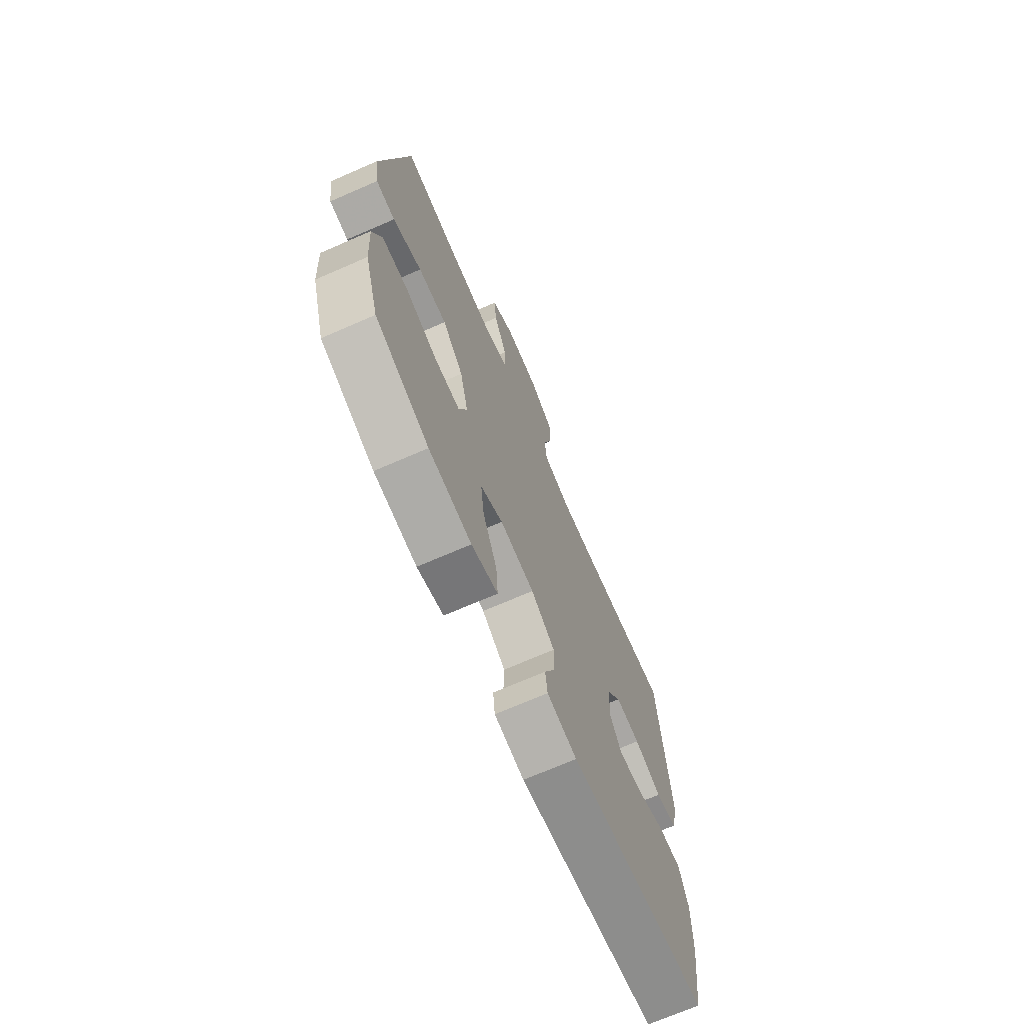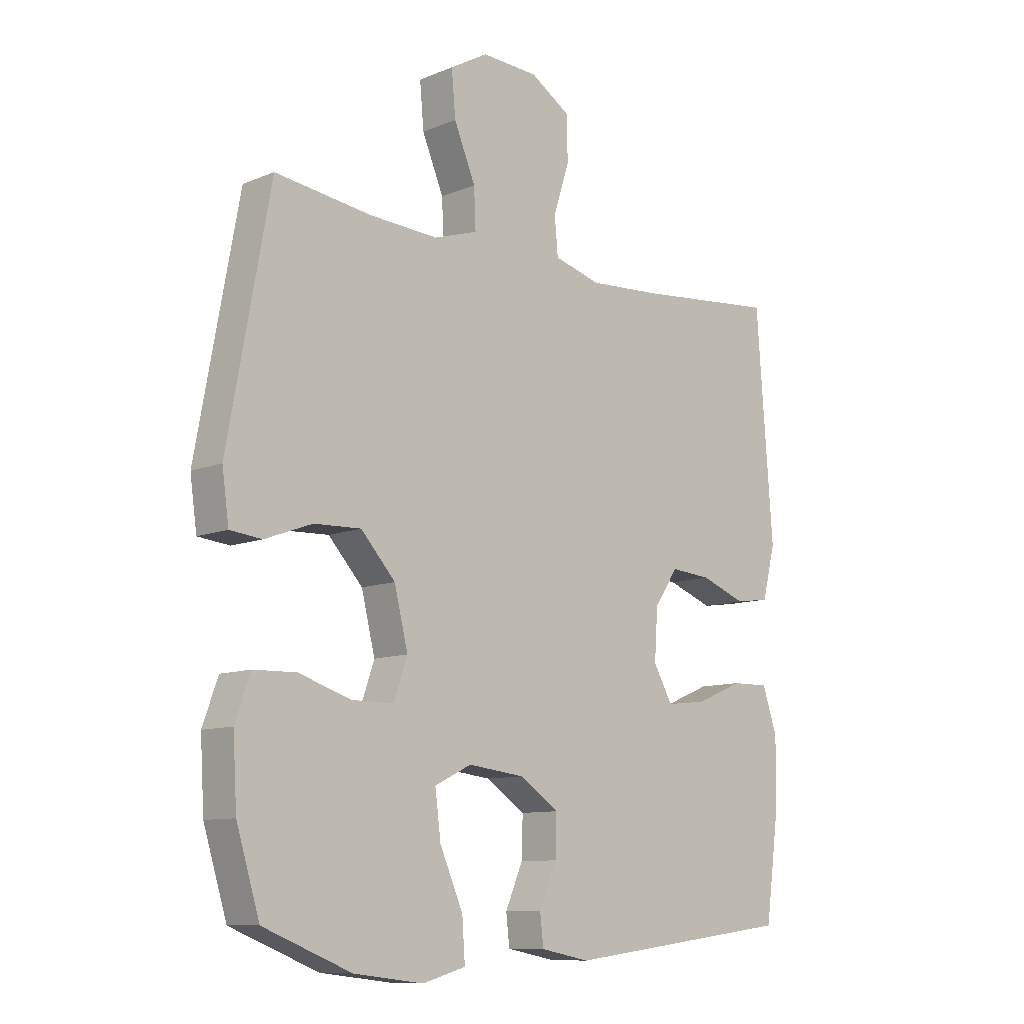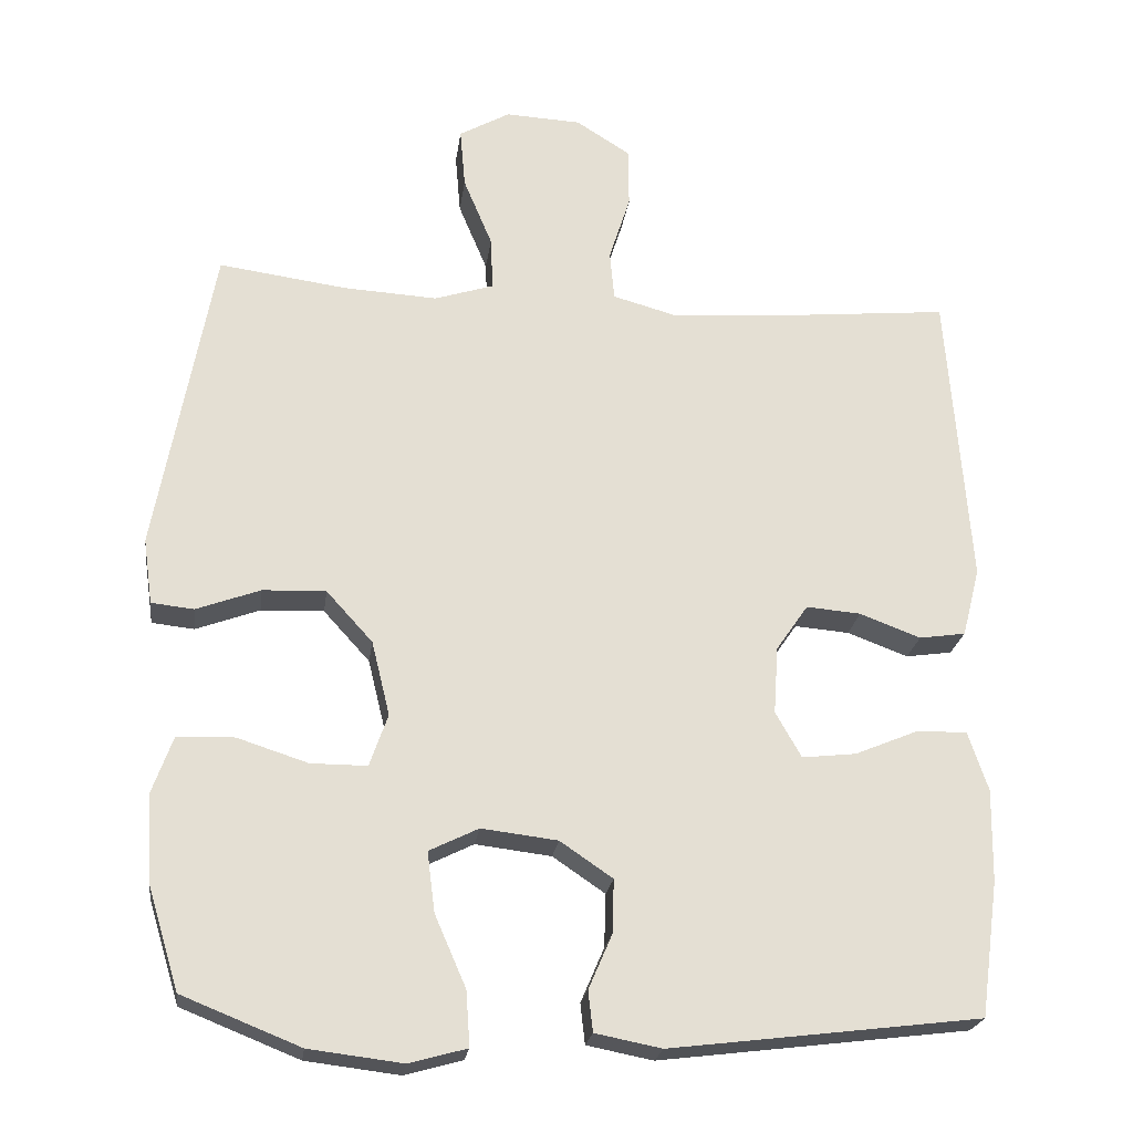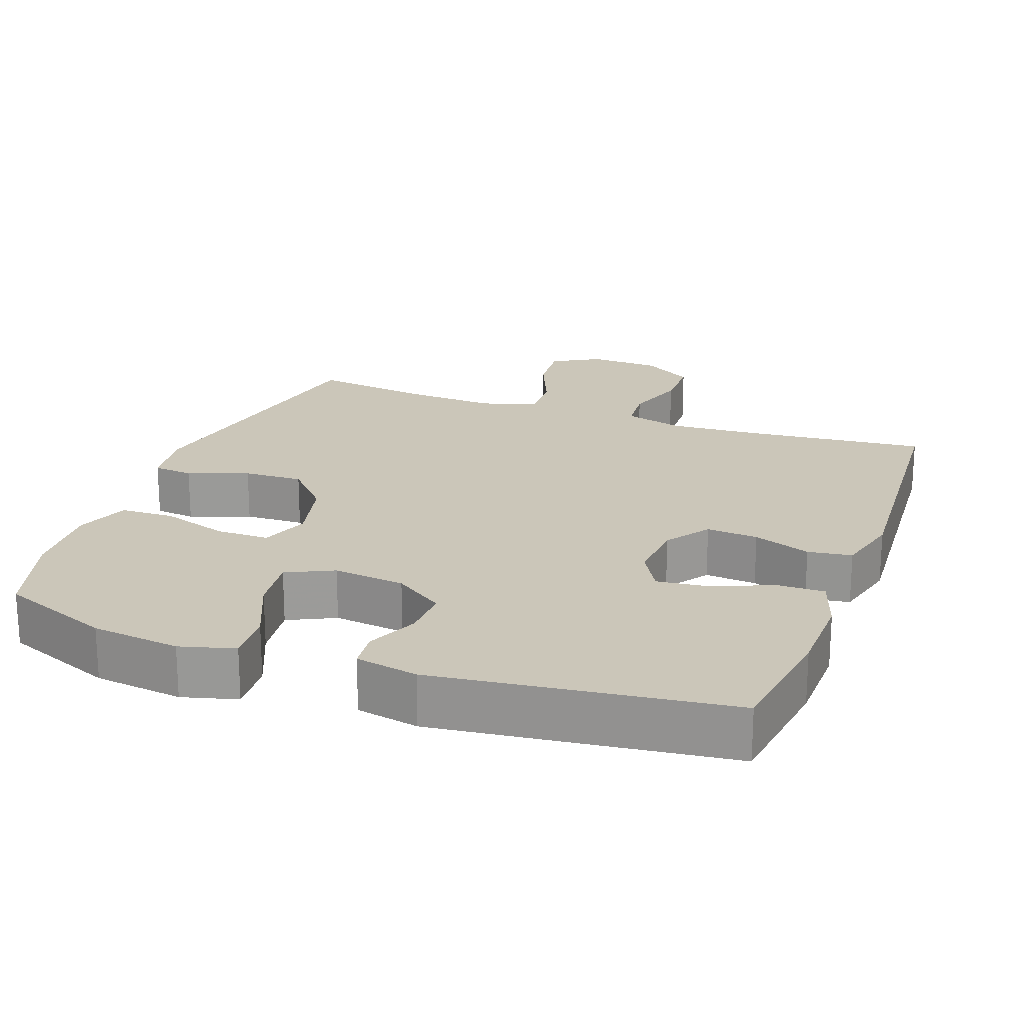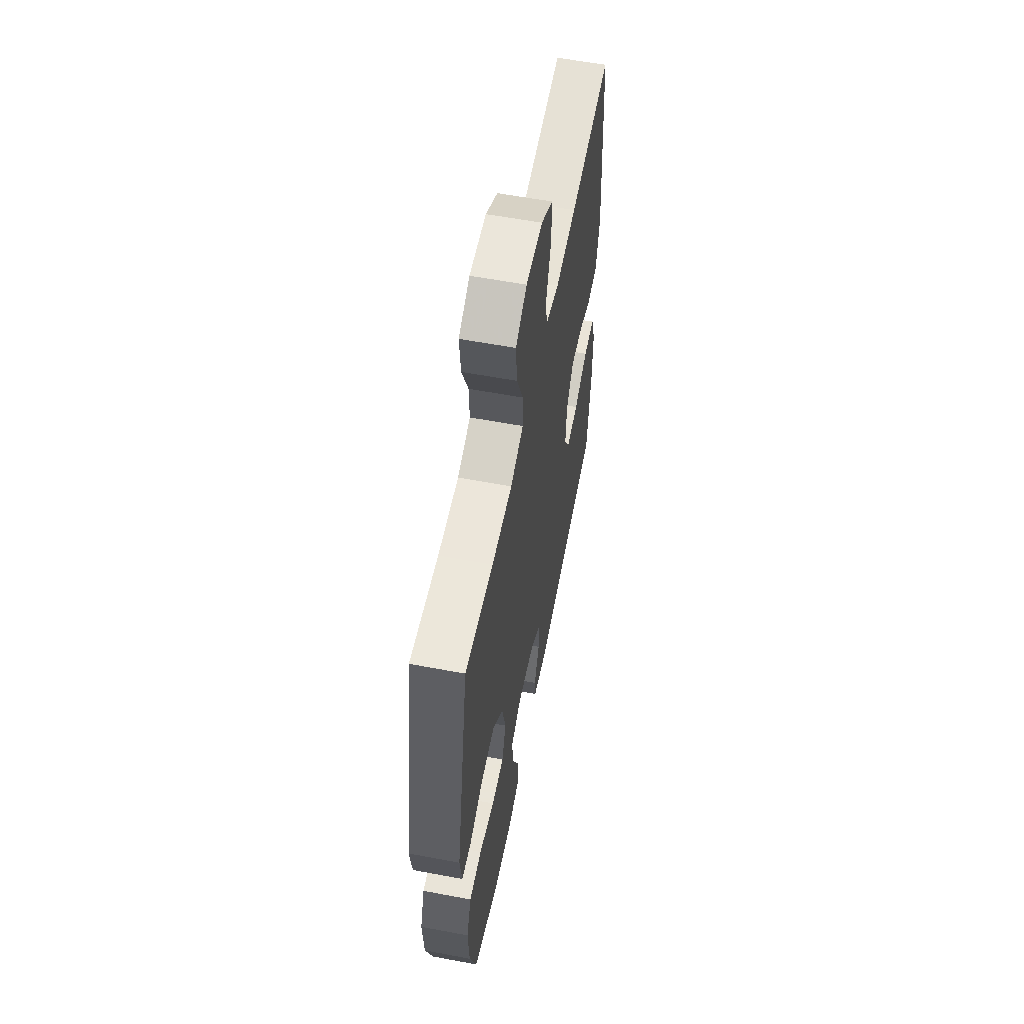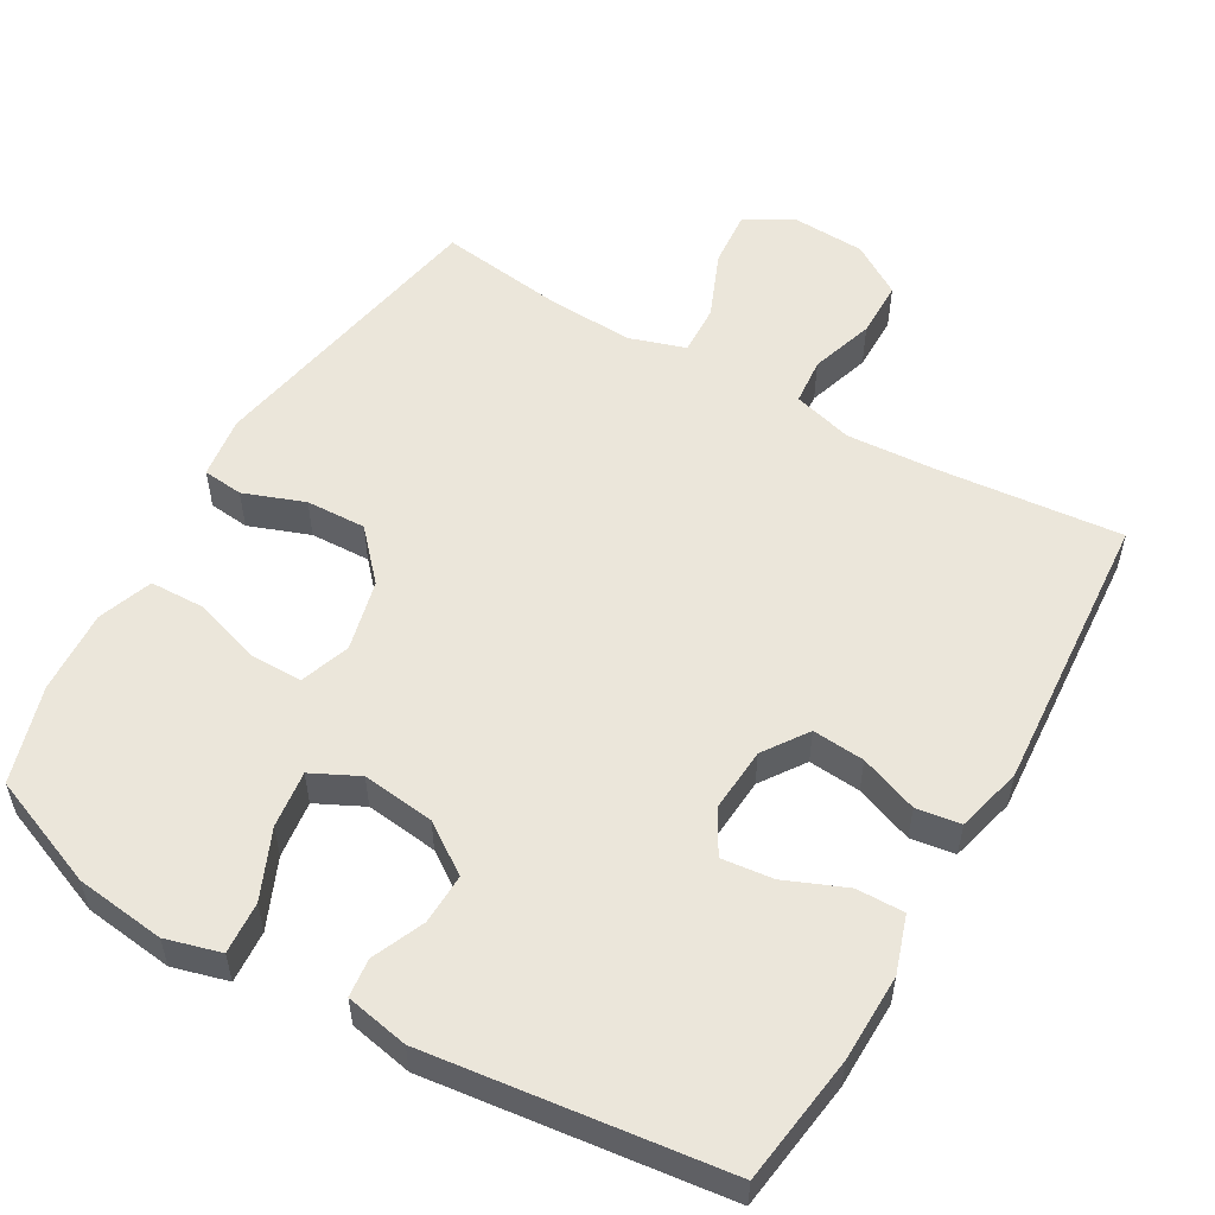
<metadata>
{"format":"obj","ext":"obj","renderer":"f3d","projection":"perspective","resolution":1024,"background":"white","views":[{"elev":-70.7,"azim":113.5,"up":"+Z"},{"elev":-10.2,"azim":136.3,"up":"+Z"},{"elev":-22.9,"azim":172.4,"up":"+Z"},{"elev":20.8,"azim":-159.8,"up":"+Y"},{"elev":58.6,"azim":101.0,"up":"+Z"},{"elev":54.8,"azim":-150.0,"up":"+Y"}]}
</metadata>
<code>
v -0.5 0.07 -0.5
v -0.524 0.07 -0.322
v -0.526 0.07 -0.201
v -0.5 0.07 -0.123
v -0.434 0.07 -0.124
v -0.35 0.07 -0.159
v -0.279 0.07 -0.167
v -0.245 0.07 -0.107
v -0.251 0.07 -0.018
v -0.293 0.07 0.043
v -0.365 0.07 0.037
v -0.445 0.07 0.007
v -0.506 0.07 0.016
v -0.529 0.07 0.107
v -0.5 0.07 0.5
v -0.249 0.07 0.476
v -0.122 0.07 0.468
v -0.039 0.07 0.491
v -0.033 0.07 0.556
v -0.061 0.07 0.644
v -0.06 0.07 0.723
v 0.011 0.07 0.768
v 0.111 0.07 0.773
v 0.178 0.07 0.735
v 0.171 0.07 0.656
v 0.133 0.07 0.565
v 0.13 0.07 0.495
v 0.208 0.07 0.47
v 0.331 0.07 0.477
v 0.5 0.07 0.5
v 0.575 0.07 0.089
v 0.563 0.07 0.003
v 0.507 0.07 -0.003
v 0.423 0.07 0.028
v 0.34 0.07 0.031
v 0.279 0.07 -0.036
v 0.255 0.07 -0.134
v 0.279 0.07 -0.203
v 0.353 0.07 -0.203
v 0.446 0.07 -0.173
v 0.521 0.07 -0.175
v 0.548 0.07 -0.25
v 0.541 0.07 -0.366
v 0.5 0.07 -0.5
v 0.345 0.07 -0.562
v 0.222 0.07 -0.577
v 0.146 0.07 -0.556
v 0.151 0.07 -0.484
v 0.192 0.07 -0.39
v 0.202 0.07 -0.311
v 0.137 0.07 -0.279
v 0.037 0.07 -0.291
v -0.032 0.07 -0.338
v -0.03 0.07 -0.408
v 0.001 0.07 -0.48
v -0.005 0.07 -0.533
v -0.092 0.07 -0.55
v -0.5 0 -0.5
v -0.524 0 -0.322
v -0.526 0 -0.201
v -0.5 0 -0.123
v -0.434 0 -0.124
v -0.35 0 -0.159
v -0.279 0 -0.167
v -0.245 0 -0.107
v -0.251 0 -0.018
v -0.293 0 0.043
v -0.365 0 0.037
v -0.445 0 0.007
v -0.506 0 0.016
v -0.529 0 0.107
v -0.5 0 0.5
v -0.249 0 0.476
v -0.122 0 0.468
v -0.039 0 0.491
v -0.033 0 0.556
v -0.061 0 0.644
v -0.06 0 0.723
v 0.011 0 0.768
v 0.111 0 0.773
v 0.178 0 0.735
v 0.171 0 0.656
v 0.133 0 0.565
v 0.13 0 0.495
v 0.208 0 0.47
v 0.331 0 0.477
v 0.5 0 0.5
v 0.575 0 0.089
v 0.563 0 0.003
v 0.507 0 -0.003
v 0.423 0 0.028
v 0.34 0 0.031
v 0.279 0 -0.036
v 0.255 0 -0.134
v 0.279 0 -0.203
v 0.353 0 -0.203
v 0.446 0 -0.173
v 0.521 0 -0.175
v 0.548 0 -0.25
v 0.541 0 -0.366
v 0.5 0 -0.5
v 0.345 0 -0.562
v 0.222 0 -0.577
v 0.146 0 -0.556
v 0.151 0 -0.484
v 0.192 0 -0.39
v 0.202 0 -0.311
v 0.137 0 -0.279
v 0.037 0 -0.291
v -0.032 0 -0.338
v -0.03 0 -0.408
v 0.001 0 -0.48
v -0.005 0 -0.533
v -0.092 0 -0.55
f 54 55 56 57
f 53 54 57 1
f 52 53 1 2
f 51 52 2 3
f 46 47 48 49
f 46 49 50
f 45 46 50
f 44 45 50
f 43 44 50
f 42 43 50 51
f 39 40 41 42
f 38 39 42 51
f 31 32 33 34
f 29 30 31 34
f 28 29 34 35
f 27 28 35 36
f 23 24 25 26
f 23 26 27
f 22 23 27
f 19 20 21 22
f 18 19 22 27
f 17 18 27 36
f 13 14 15 16
f 11 12 13 16
f 10 11 16 17
f 9 10 17 36
f 3 4 5 6
f 3 6 7
f 37 38 51 3
f 8 9 36 37
f 7 8 37
f 3 7 37
f 114 113 112 111
f 58 114 111 110
f 59 58 110 109
f 60 59 109 108
f 106 105 104 103
f 107 106 103
f 107 103 102
f 107 102 101
f 107 101 100
f 108 107 100 99
f 99 98 97 96
f 108 99 96 95
f 91 90 89 88
f 91 88 87 86
f 92 91 86 85
f 93 92 85 84
f 83 82 81 80
f 84 83 80
f 84 80 79
f 79 78 77 76
f 84 79 76 75
f 93 84 75 74
f 73 72 71 70
f 73 70 69 68
f 74 73 68 67
f 93 74 67 66
f 63 62 61 60
f 64 63 60
f 60 108 95 94
f 94 93 66 65
f 94 65 64
f 94 64 60
f 1 58 59 2
f 2 59 60 3
f 3 60 61 4
f 4 61 62 5
f 5 62 63 6
f 6 63 64 7
f 7 64 65 8
f 8 65 66 9
f 9 66 67 10
f 10 67 68 11
f 11 68 69 12
f 12 69 70 13
f 13 70 71 14
f 14 71 72 15
f 15 72 73 16
f 16 73 74 17
f 17 74 75 18
f 18 75 76 19
f 19 76 77 20
f 20 77 78 21
f 21 78 79 22
f 22 79 80 23
f 23 80 81 24
f 24 81 82 25
f 25 82 83 26
f 26 83 84 27
f 27 84 85 28
f 28 85 86 29
f 29 86 87 30
f 30 87 88 31
f 31 88 89 32
f 32 89 90 33
f 33 90 91 34
f 34 91 92 35
f 35 92 93 36
f 36 93 94 37
f 37 94 95 38
f 38 95 96 39
f 39 96 97 40
f 40 97 98 41
f 41 98 99 42
f 42 99 100 43
f 43 100 101 44
f 44 101 102 45
f 45 102 103 46
f 46 103 104 47
f 47 104 105 48
f 48 105 106 49
f 49 106 107 50
f 50 107 108 51
f 51 108 109 52
f 52 109 110 53
f 53 110 111 54
f 54 111 112 55
f 55 112 113 56
f 56 113 114 57
f 57 114 58 1

</code>
